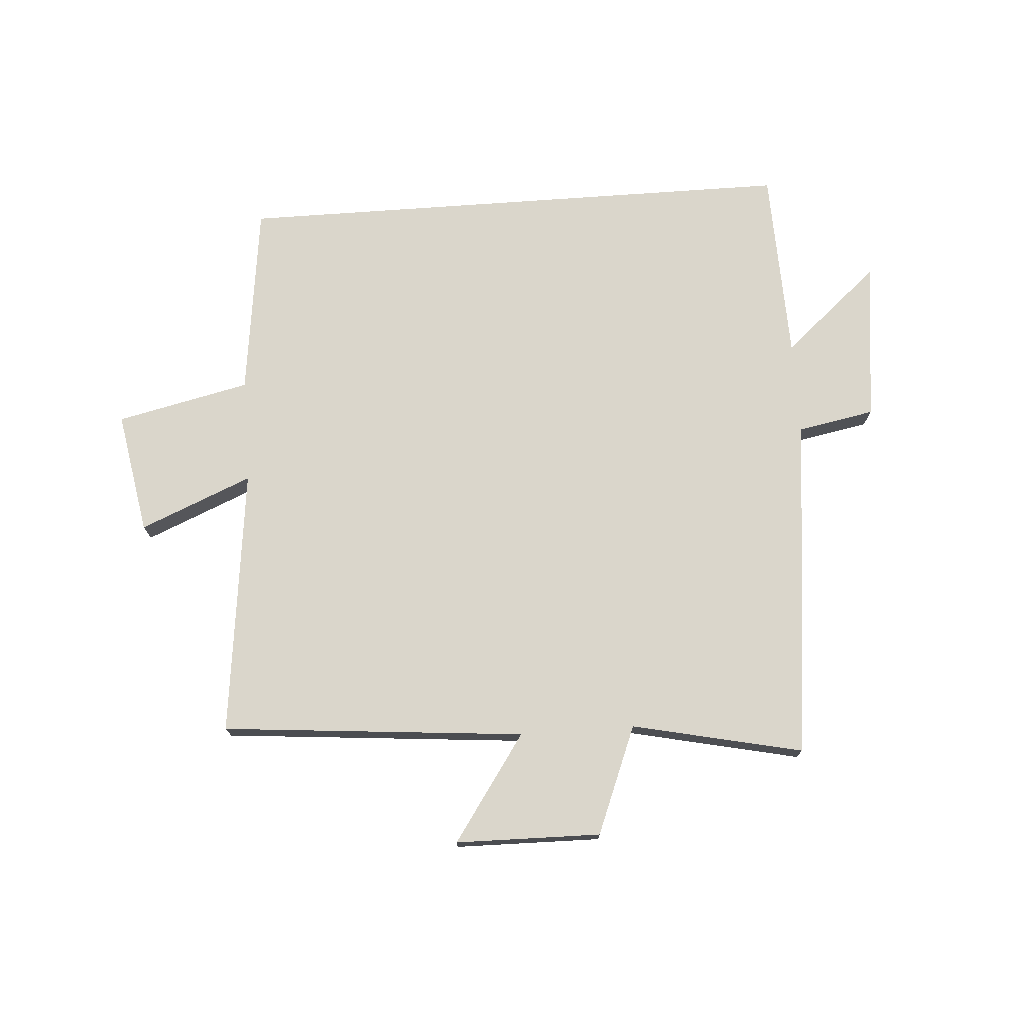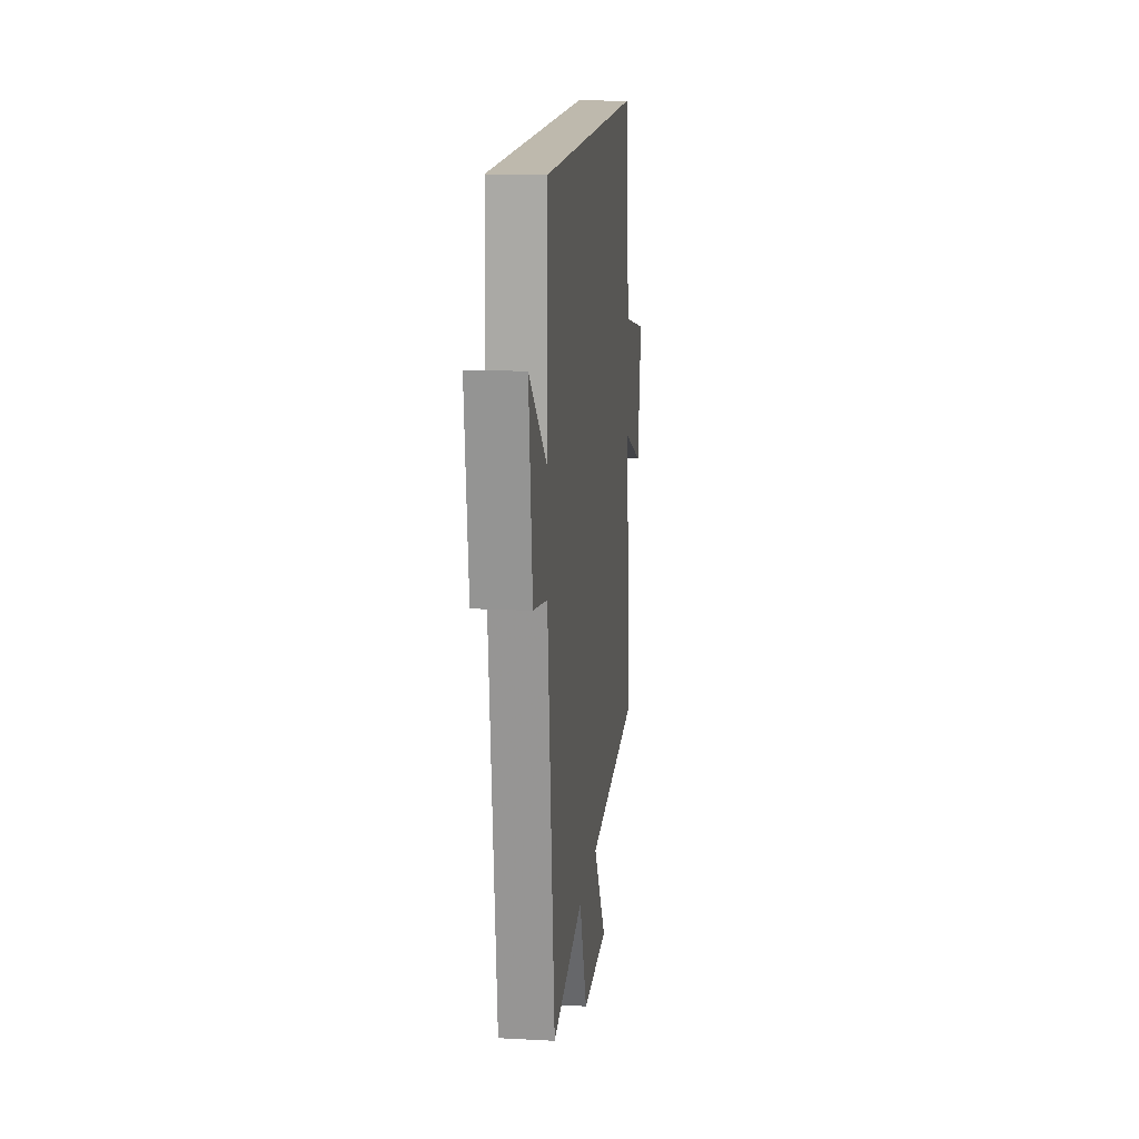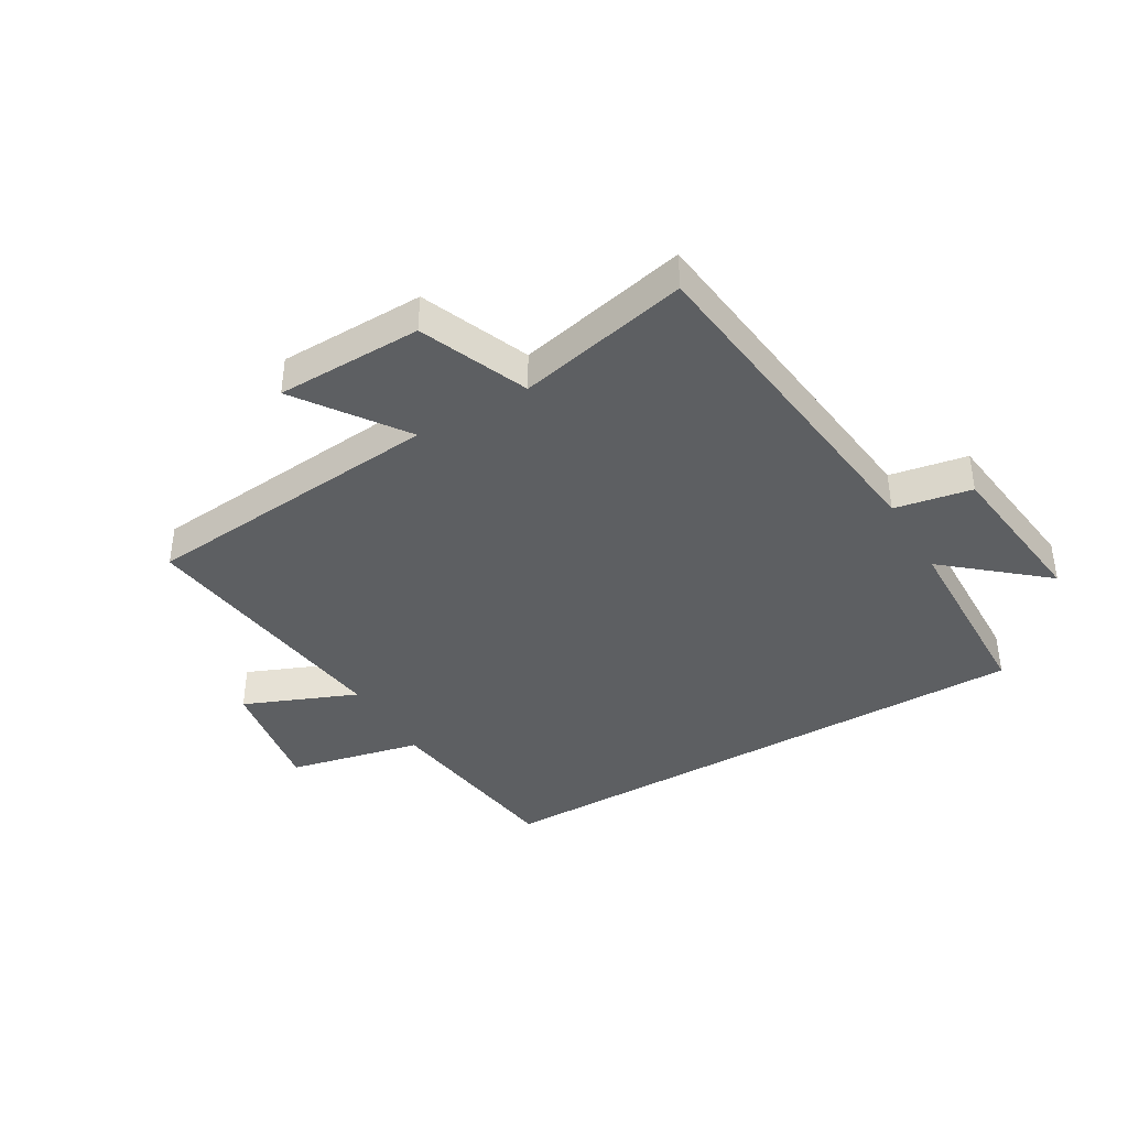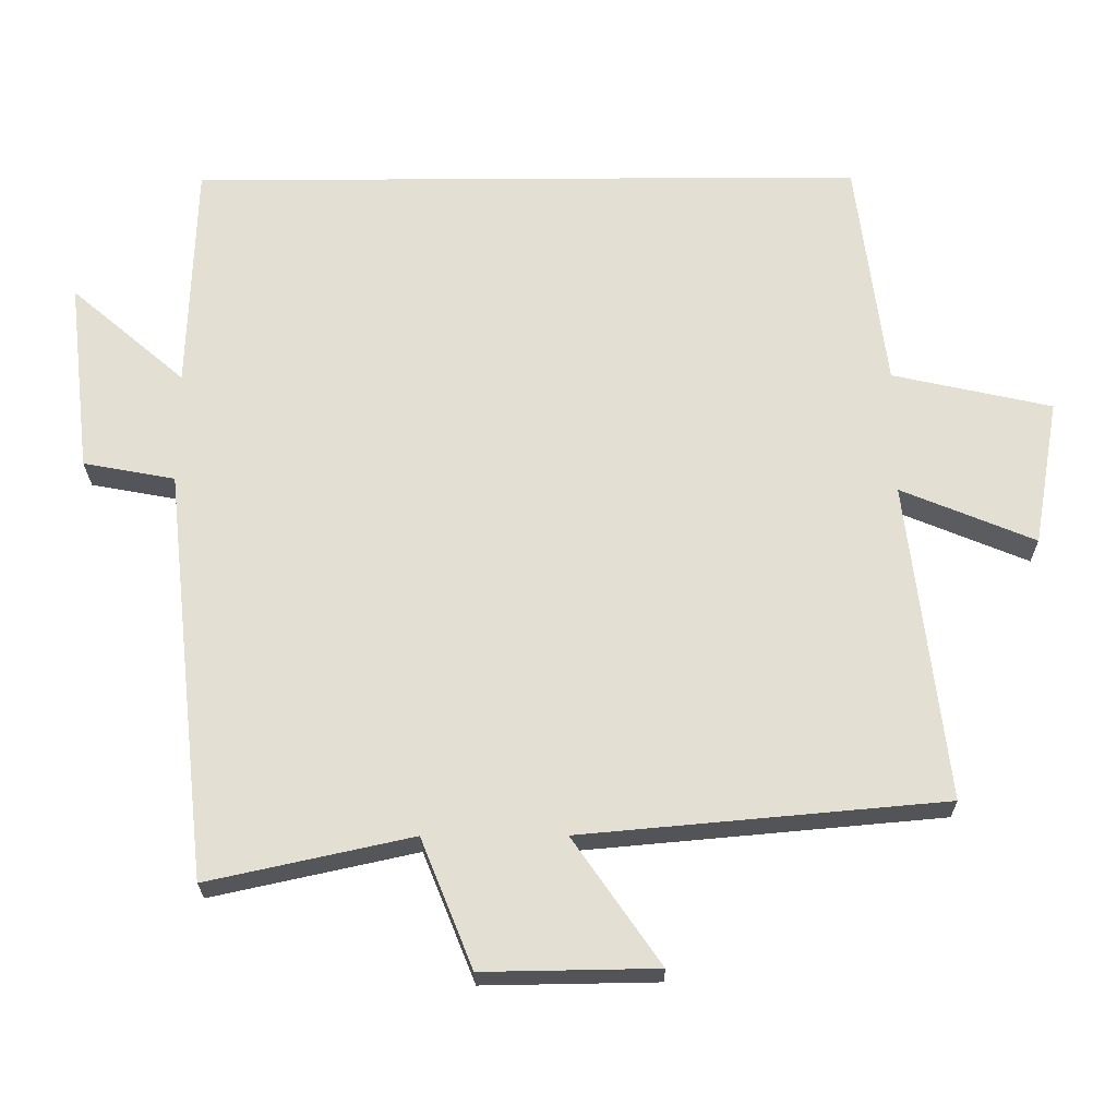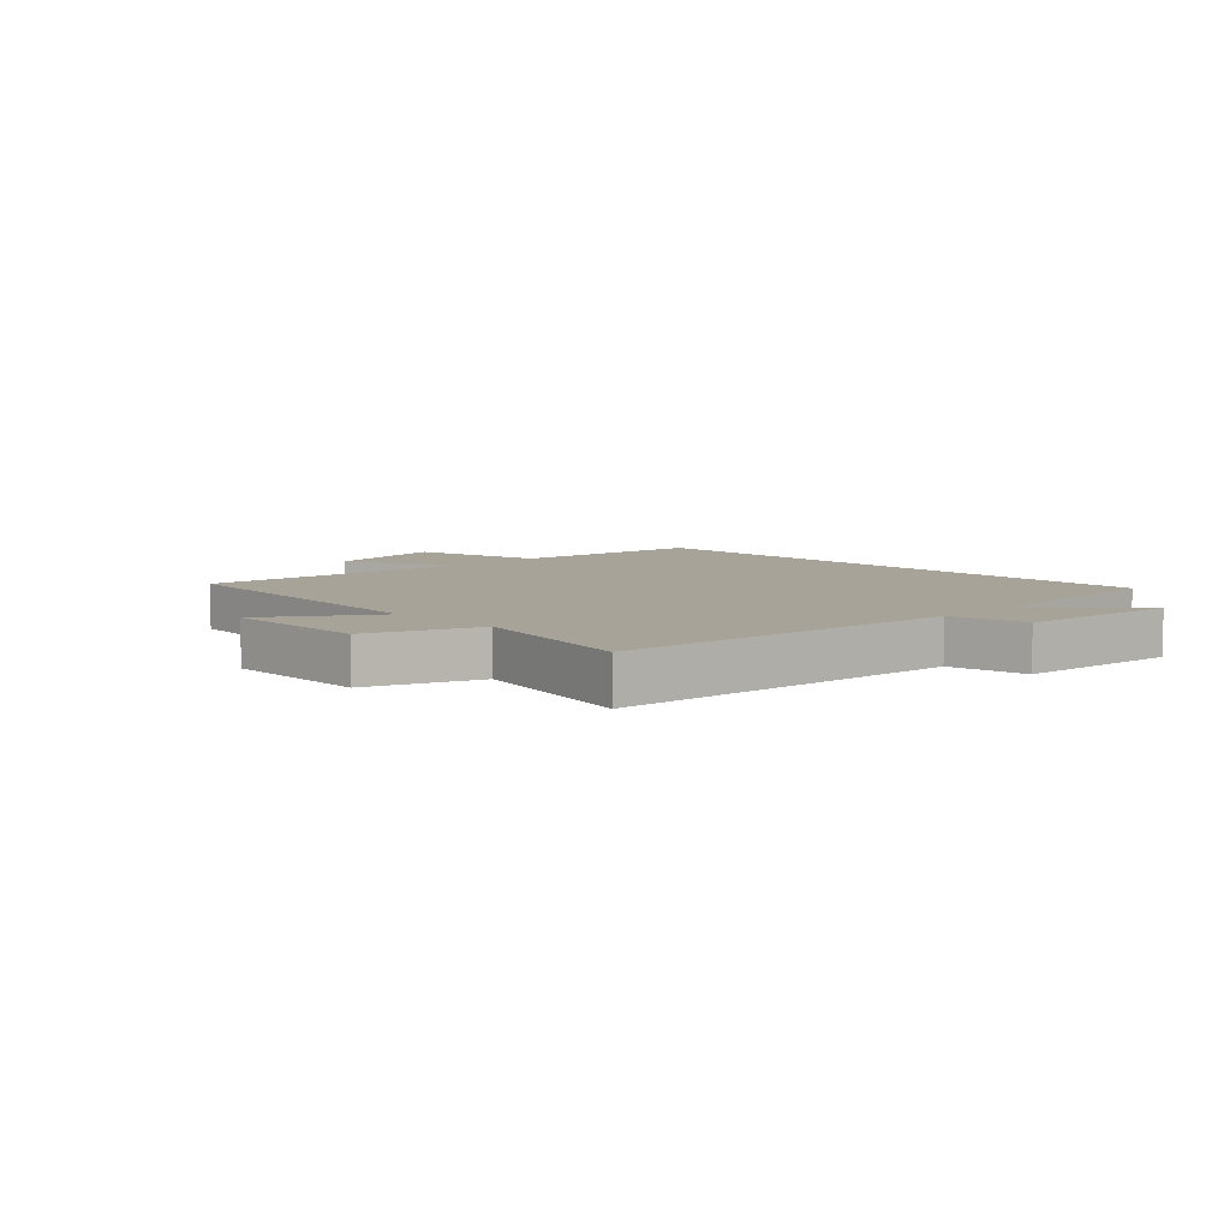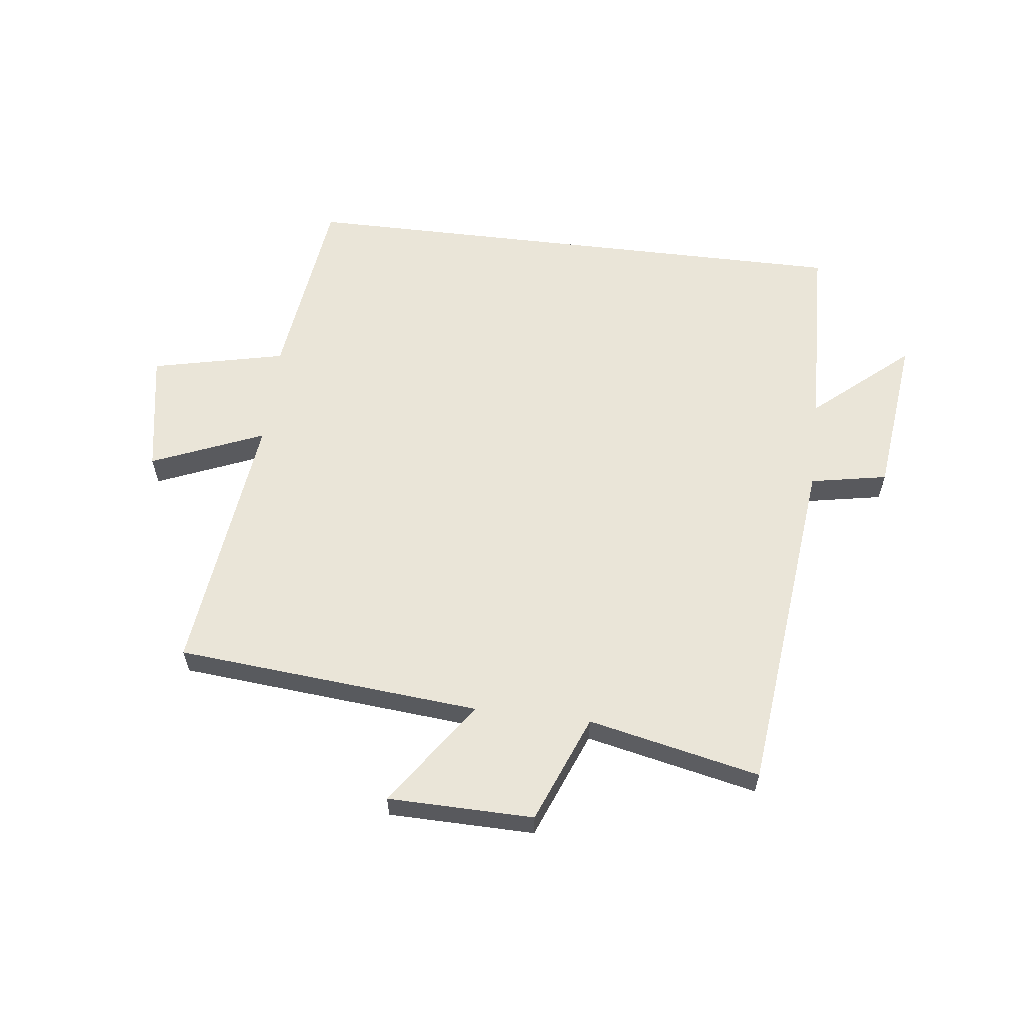
<metadata>
{"format":"obj","ext":"obj","renderer":"f3d","projection":"perspective","resolution":1024,"background":"white","views":[{"elev":74.1,"azim":175.9,"up":"+Y"},{"elev":15.1,"azim":-83.5,"up":"+Z"},{"elev":-39.7,"azim":-149.4,"up":"+Y"},{"elev":-23.7,"azim":0.5,"up":"+Z"},{"elev":6.9,"azim":-135.0,"up":"+Y"},{"elev":59.5,"azim":-173.2,"up":"+Y"}]}
</metadata>
<code>
v 0.554 0.07 -0.454
v 0.045 0.07 -0.5
v 0.168 0.07 -0.677
v -0.076 0.07 -0.681
v -0.149 0.07 -0.5
v -0.436 0.07 -0.563
v -0.5 0.07 0.017
v -0.629 0.07 0.041
v -0.661 0.07 0.313
v -0.5 0.07 0.175
v -0.49 0.07 0.5
v 0.458 0.07 0.5
v 0.5 0.07 0.174
v 0.724 0.07 0.124
v 0.688 0.07 -0.082
v 0.5 0.07 -0.004
v 0.554 0 -0.454
v 0.045 0 -0.5
v 0.168 0 -0.677
v -0.076 0 -0.681
v -0.149 0 -0.5
v -0.436 0 -0.563
v -0.5 0 0.017
v -0.629 0 0.041
v -0.661 0 0.313
v -0.5 0 0.175
v -0.49 0 0.5
v 0.458 0 0.5
v 0.5 0 0.174
v 0.724 0 0.124
v 0.688 0 -0.082
v 0.5 0 -0.004
f 13 14 15 16
f 12 13 16
f 11 12 16
f 10 11 16
f 10 16 1 2
f 7 8 9 10
f 5 6 7 10
f 5 10 2 3
f 3 4 5
f 32 31 30 29
f 32 29 28
f 32 28 27
f 32 27 26
f 18 17 32 26
f 26 25 24 23
f 26 23 22 21
f 19 18 26 21
f 21 20 19
f 1 17 18 2
f 2 18 19 3
f 3 19 20 4
f 4 20 21 5
f 5 21 22 6
f 6 22 23 7
f 7 23 24 8
f 8 24 25 9
f 9 25 26 10
f 10 26 27 11
f 11 27 28 12
f 12 28 29 13
f 13 29 30 14
f 14 30 31 15
f 15 31 32 16
f 16 32 17 1

</code>
